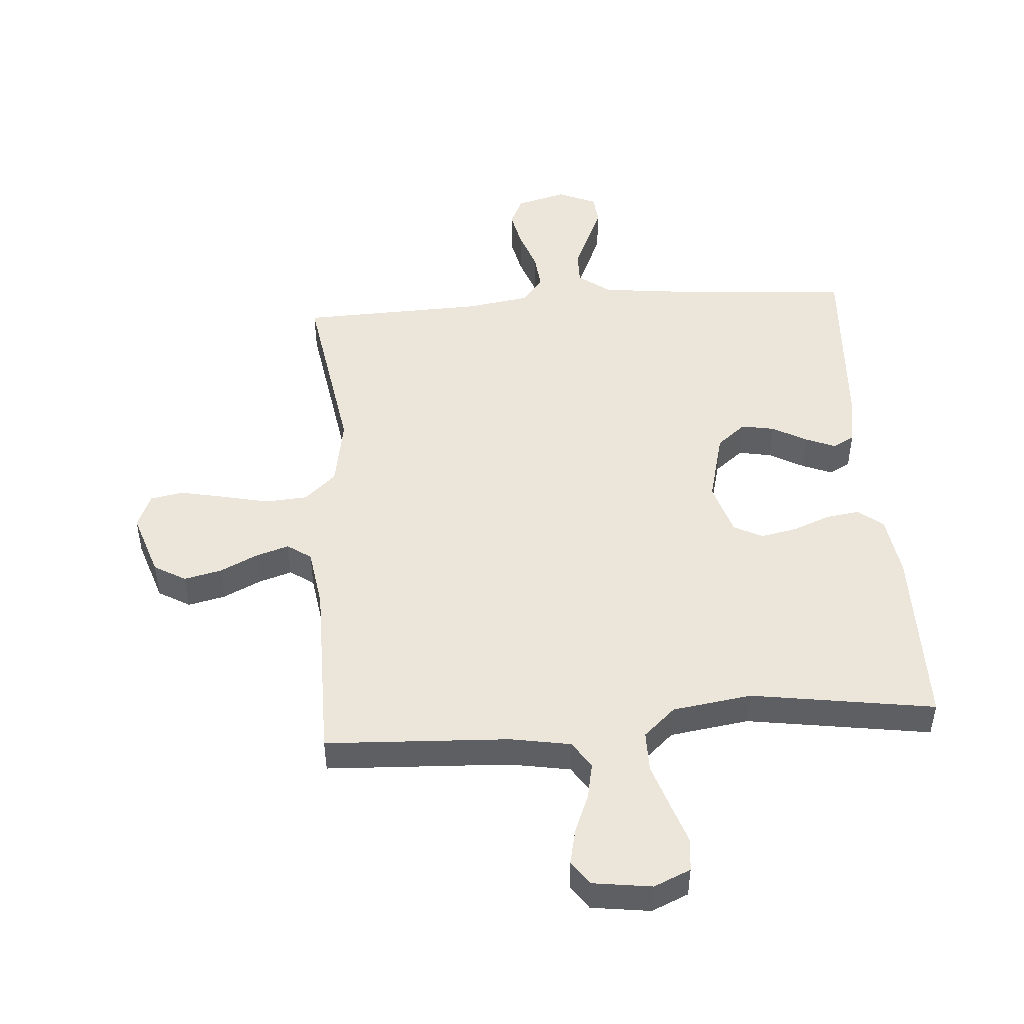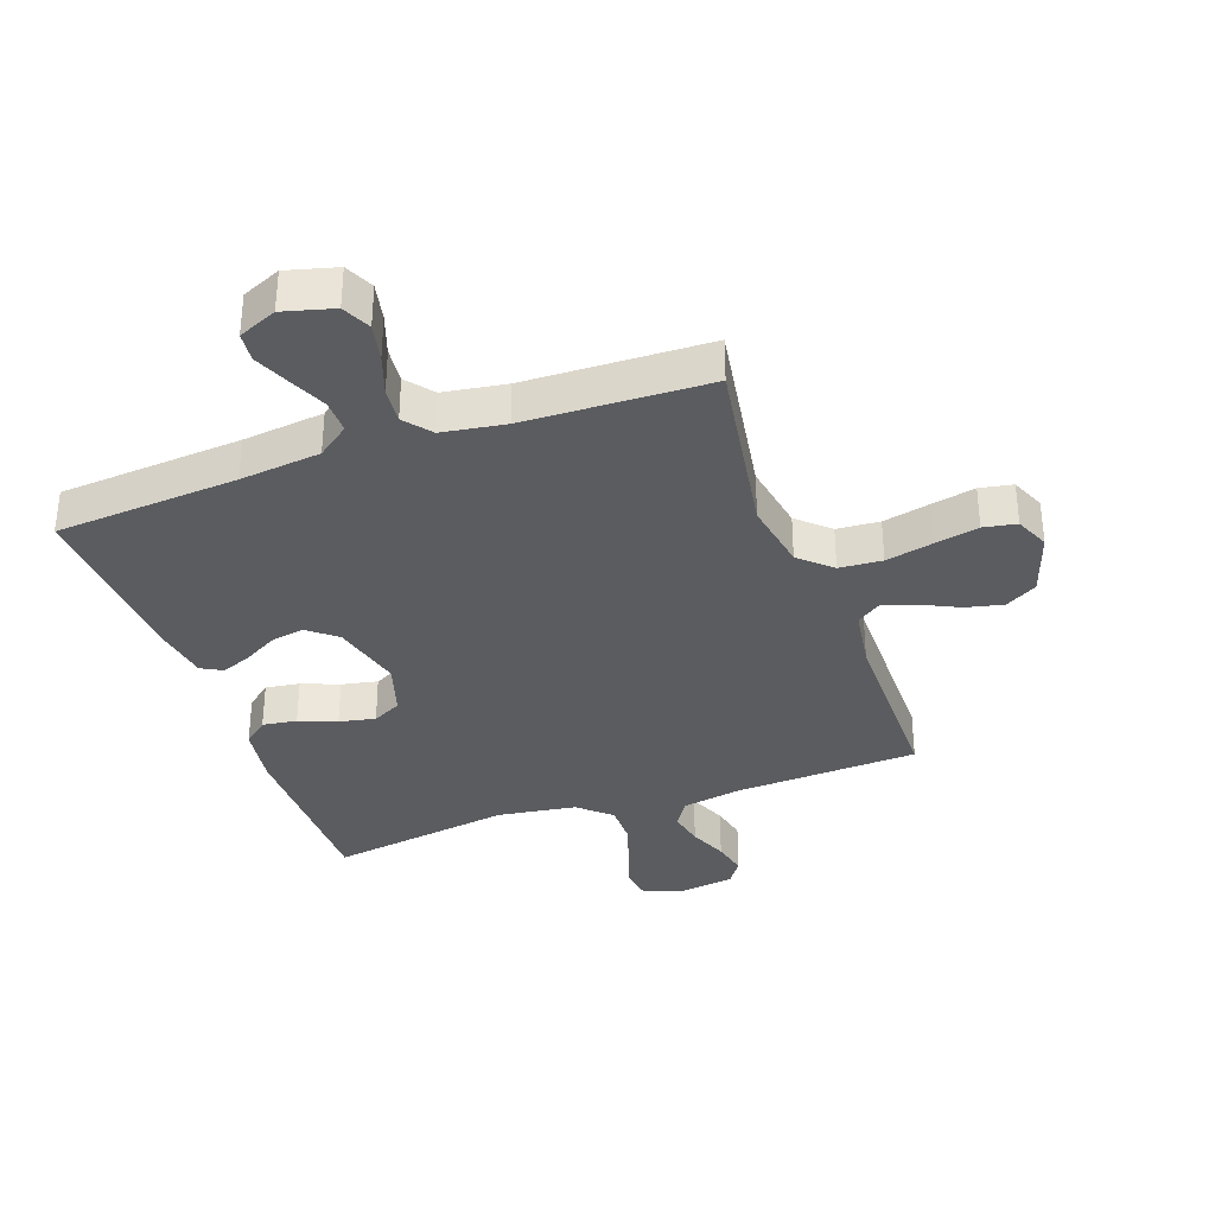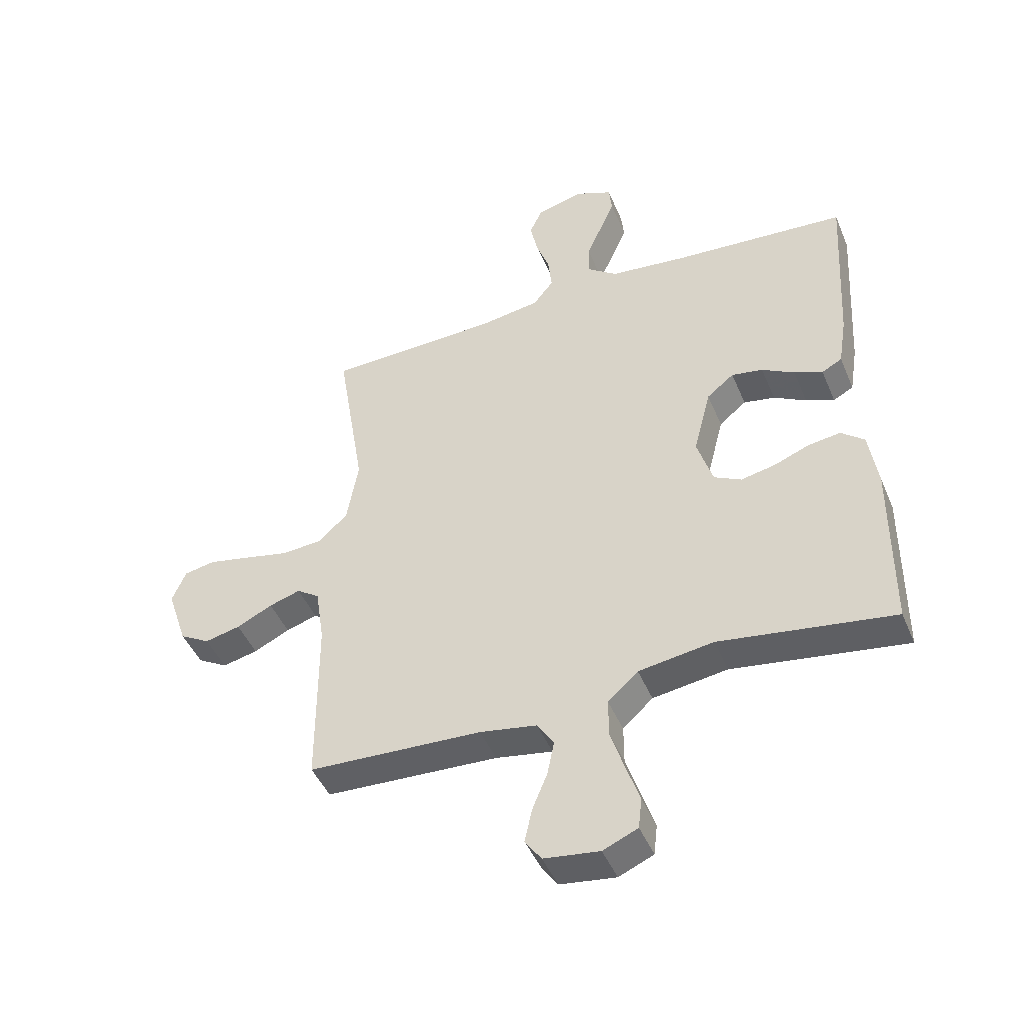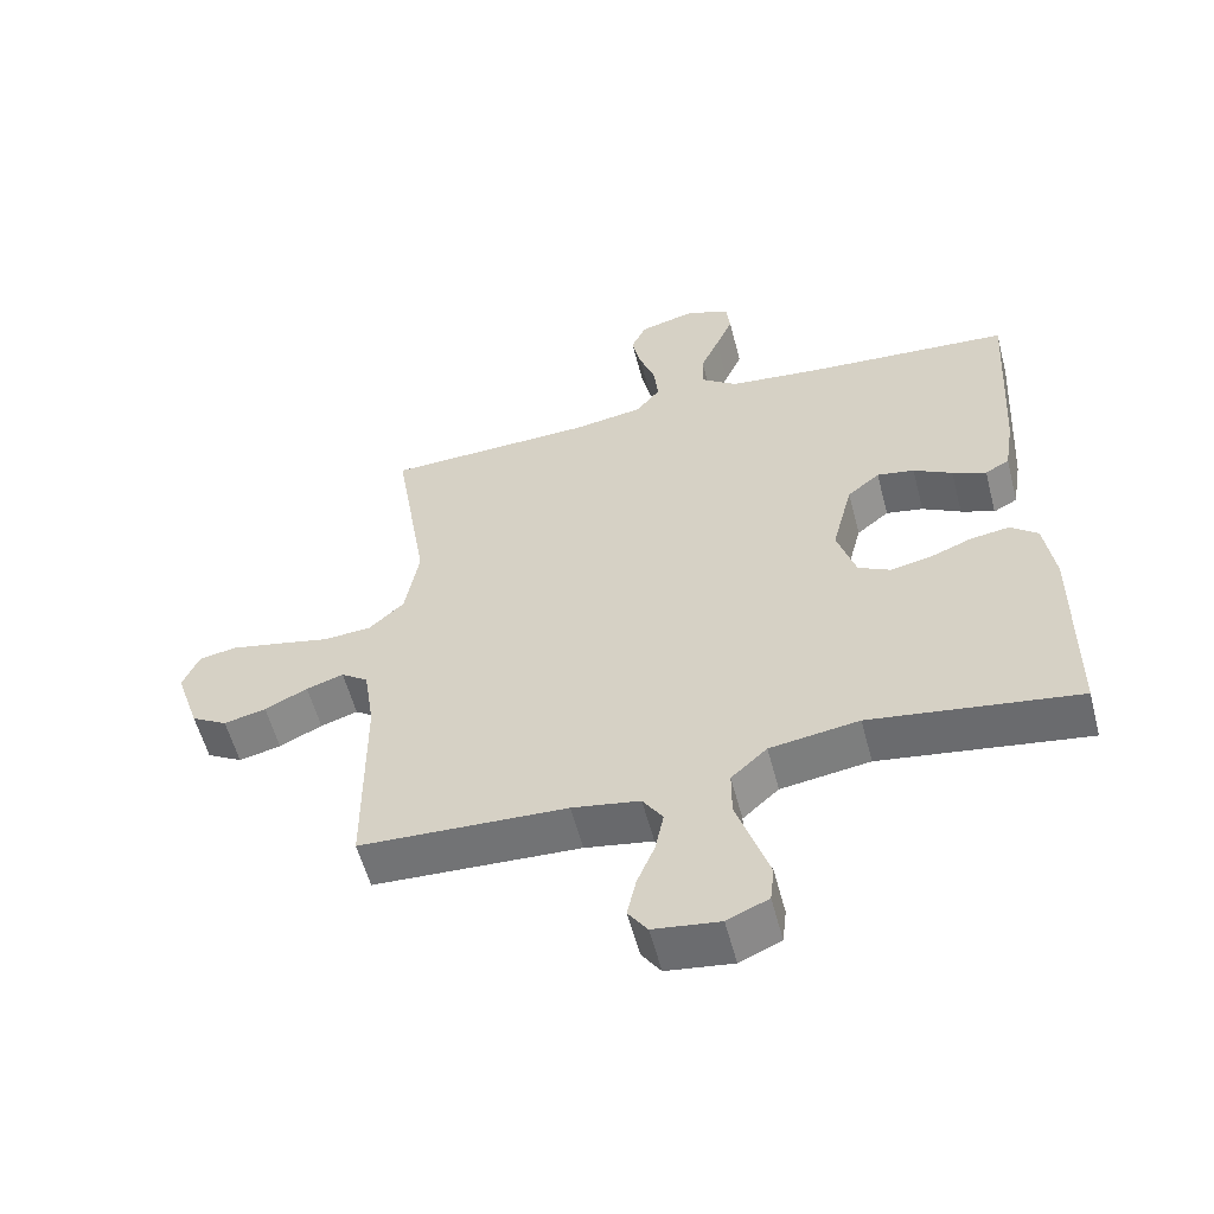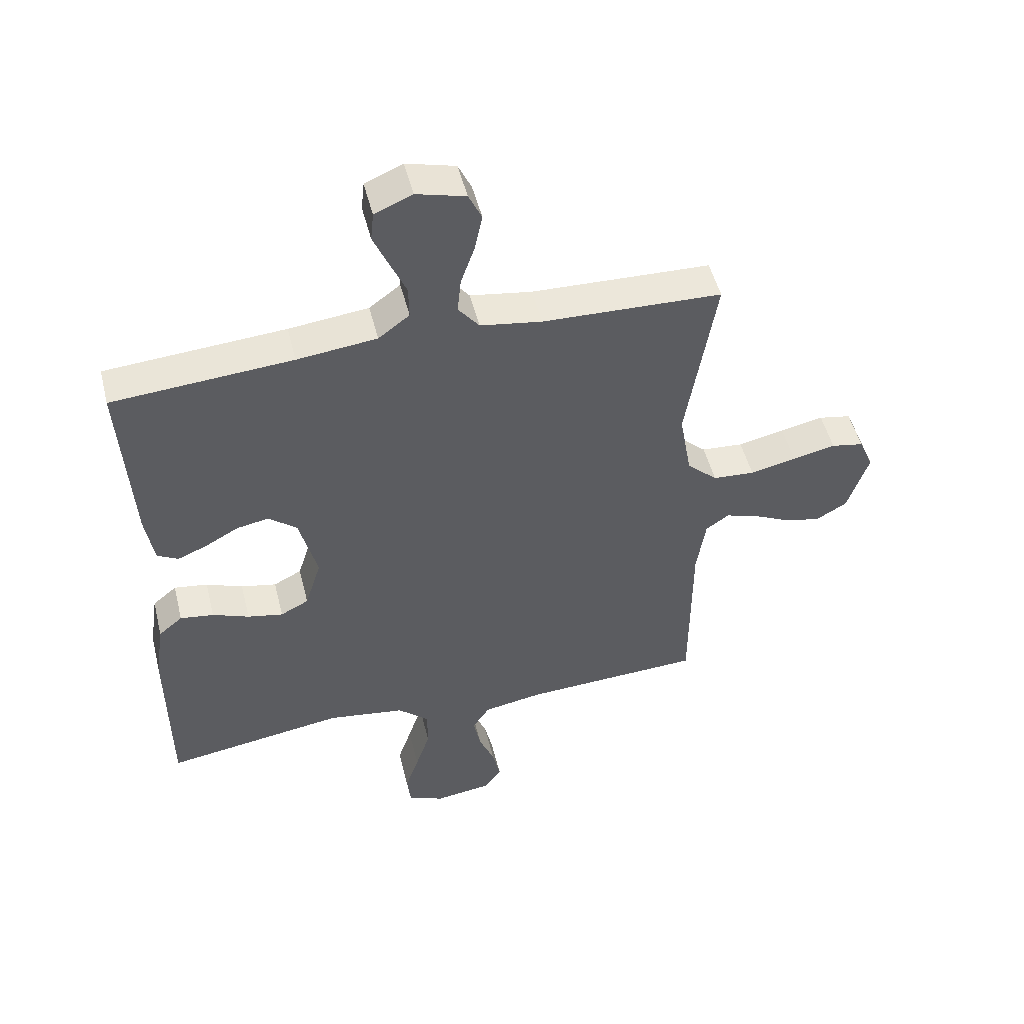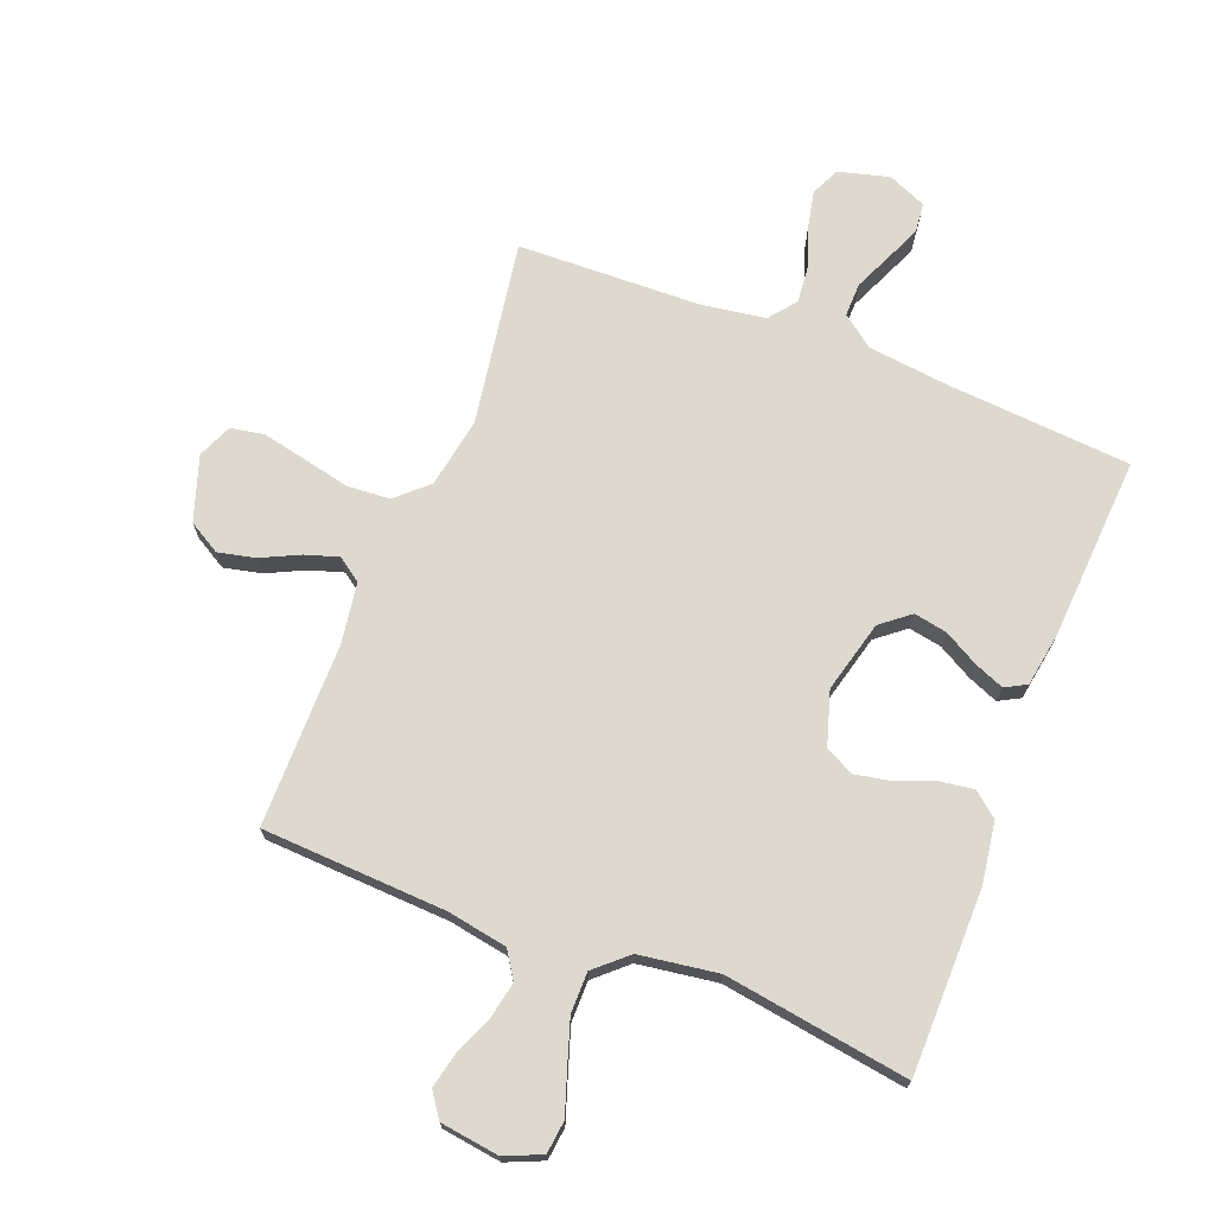
<metadata>
{"format":"obj","ext":"obj","renderer":"f3d","projection":"perspective","resolution":1024,"background":"white","views":[{"elev":48.2,"azim":175.8,"up":"+Y"},{"elev":-34.6,"azim":19.7,"up":"+Y"},{"elev":-45.6,"azim":-158.0,"up":"+Z"},{"elev":-56.7,"azim":-165.4,"up":"+Z"},{"elev":49.9,"azim":-13.9,"up":"+Z"},{"elev":71.4,"azim":-158.6,"up":"+Y"}]}
</metadata>
<code>
v -0.5 0.07 -0.5
v -0.502 0.07 -0.2
v -0.487 0.07 -0.1
v -0.447 0.07 -0.067
v -0.391 0.07 -0.075
v -0.33 0.07 -0.099
v -0.271 0.07 -0.111
v -0.224 0.07 -0.087
v -0.197 0.07 0
v -0.227 0.07 0.117
v -0.274 0.07 0.155
v -0.328 0.07 0.145
v -0.384 0.07 0.114
v -0.433 0.07 0.094
v -0.468 0.07 0.113
v -0.482 0.07 0.2
v -0.5 0.07 0.5
v -0.2 0.07 0.522
v -0.067 0.07 0.537
v -0.015 0.07 0.576
v -0.016 0.07 0.631
v -0.043 0.07 0.692
v -0.068 0.07 0.75
v -0.063 0.07 0.798
v 0 0.07 0.825
v 0.082 0.07 0.803
v 0.104 0.07 0.756
v 0.091 0.07 0.695
v 0.068 0.07 0.629
v 0.062 0.07 0.57
v 0.097 0.07 0.526
v 0.2 0.07 0.51
v 0.5 0.07 0.5
v 0.451 0.07 0.2
v 0.471 0.07 0.086
v 0.522 0.07 0.039
v 0.592 0.07 0.034
v 0.669 0.07 0.051
v 0.741 0.07 0.066
v 0.795 0.07 0.056
v 0.819 0.07 0
v 0.784 0.07 -0.105
v 0.732 0.07 -0.135
v 0.671 0.07 -0.121
v 0.609 0.07 -0.091
v 0.555 0.07 -0.074
v 0.516 0.07 -0.101
v 0.501 0.07 -0.2
v 0.5 0.07 -0.5
v 0.2 0.07 -0.514
v 0.102 0.07 -0.531
v 0.073 0.07 -0.575
v 0.085 0.07 -0.634
v 0.111 0.07 -0.697
v 0.124 0.07 -0.755
v 0.096 0.07 -0.795
v 0 0.07 -0.808
v -0.06 0.07 -0.782
v -0.066 0.07 -0.729
v -0.043 0.07 -0.661
v -0.019 0.07 -0.588
v -0.019 0.07 -0.521
v -0.071 0.07 -0.474
v -0.2 0.07 -0.455
v -0.5 0 -0.5
v -0.502 0 -0.2
v -0.487 0 -0.1
v -0.447 0 -0.067
v -0.391 0 -0.075
v -0.33 0 -0.099
v -0.271 0 -0.111
v -0.224 0 -0.087
v -0.197 0 0
v -0.227 0 0.117
v -0.274 0 0.155
v -0.328 0 0.145
v -0.384 0 0.114
v -0.433 0 0.094
v -0.468 0 0.113
v -0.482 0 0.2
v -0.5 0 0.5
v -0.2 0 0.522
v -0.067 0 0.537
v -0.015 0 0.576
v -0.016 0 0.631
v -0.043 0 0.692
v -0.068 0 0.75
v -0.063 0 0.798
v 0 0 0.825
v 0.082 0 0.803
v 0.104 0 0.756
v 0.091 0 0.695
v 0.068 0 0.629
v 0.062 0 0.57
v 0.097 0 0.526
v 0.2 0 0.51
v 0.5 0 0.5
v 0.451 0 0.2
v 0.471 0 0.086
v 0.522 0 0.039
v 0.592 0 0.034
v 0.669 0 0.051
v 0.741 0 0.066
v 0.795 0 0.056
v 0.819 0 0
v 0.784 0 -0.105
v 0.732 0 -0.135
v 0.671 0 -0.121
v 0.609 0 -0.091
v 0.555 0 -0.074
v 0.516 0 -0.101
v 0.501 0 -0.2
v 0.5 0 -0.5
v 0.2 0 -0.514
v 0.102 0 -0.531
v 0.073 0 -0.575
v 0.085 0 -0.634
v 0.111 0 -0.697
v 0.124 0 -0.755
v 0.096 0 -0.795
v 0 0 -0.808
v -0.06 0 -0.782
v -0.066 0 -0.729
v -0.043 0 -0.661
v -0.019 0 -0.588
v -0.019 0 -0.521
v -0.071 0 -0.474
v -0.2 0 -0.455
f 57 58 59 60
f 57 60 61
f 56 57 61 62
f 53 54 55 56
f 52 53 56 62
f 48 49 50
f 47 48 50 51
f 42 43 44 45
f 42 45 46
f 41 42 46
f 40 41 46
f 37 38 39 40
f 37 40 46
f 36 37 46 47
f 32 33 34
f 31 32 34 35
f 26 27 28 29
f 26 29 30
f 25 26 30
f 24 25 30
f 21 22 23 24
f 21 24 30
f 20 21 30 31
f 15 16 17 18
f 15 18 19
f 12 13 14 15
f 12 15 19 20
f 3 4 5 6
f 3 6 7
f 64 1 2 3
f 63 64 3 7
f 51 52 62 63
f 35 36 47 51
f 11 12 20 31
f 10 11 31 35
f 9 10 35 51
f 51 63 7 8
f 8 9 51
f 124 123 122 121
f 125 124 121
f 126 125 121 120
f 120 119 118 117
f 126 120 117 116
f 114 113 112
f 115 114 112 111
f 109 108 107 106
f 110 109 106
f 110 106 105
f 110 105 104
f 104 103 102 101
f 110 104 101
f 111 110 101 100
f 98 97 96
f 99 98 96 95
f 93 92 91 90
f 94 93 90
f 94 90 89
f 94 89 88
f 88 87 86 85
f 94 88 85
f 95 94 85 84
f 82 81 80 79
f 83 82 79
f 79 78 77 76
f 84 83 79 76
f 70 69 68 67
f 71 70 67
f 67 66 65 128
f 71 67 128 127
f 127 126 116 115
f 115 111 100 99
f 95 84 76 75
f 99 95 75 74
f 115 99 74 73
f 72 71 127 115
f 115 73 72
f 1 65 66 2
f 2 66 67 3
f 3 67 68 4
f 4 68 69 5
f 5 69 70 6
f 6 70 71 7
f 7 71 72 8
f 8 72 73 9
f 9 73 74 10
f 10 74 75 11
f 11 75 76 12
f 12 76 77 13
f 13 77 78 14
f 14 78 79 15
f 15 79 80 16
f 16 80 81 17
f 17 81 82 18
f 18 82 83 19
f 19 83 84 20
f 20 84 85 21
f 21 85 86 22
f 22 86 87 23
f 23 87 88 24
f 24 88 89 25
f 25 89 90 26
f 26 90 91 27
f 27 91 92 28
f 28 92 93 29
f 29 93 94 30
f 30 94 95 31
f 31 95 96 32
f 32 96 97 33
f 33 97 98 34
f 34 98 99 35
f 35 99 100 36
f 36 100 101 37
f 37 101 102 38
f 38 102 103 39
f 39 103 104 40
f 40 104 105 41
f 41 105 106 42
f 42 106 107 43
f 43 107 108 44
f 44 108 109 45
f 45 109 110 46
f 46 110 111 47
f 47 111 112 48
f 48 112 113 49
f 49 113 114 50
f 50 114 115 51
f 51 115 116 52
f 52 116 117 53
f 53 117 118 54
f 54 118 119 55
f 55 119 120 56
f 56 120 121 57
f 57 121 122 58
f 58 122 123 59
f 59 123 124 60
f 60 124 125 61
f 61 125 126 62
f 62 126 127 63
f 63 127 128 64
f 64 128 65 1

</code>
